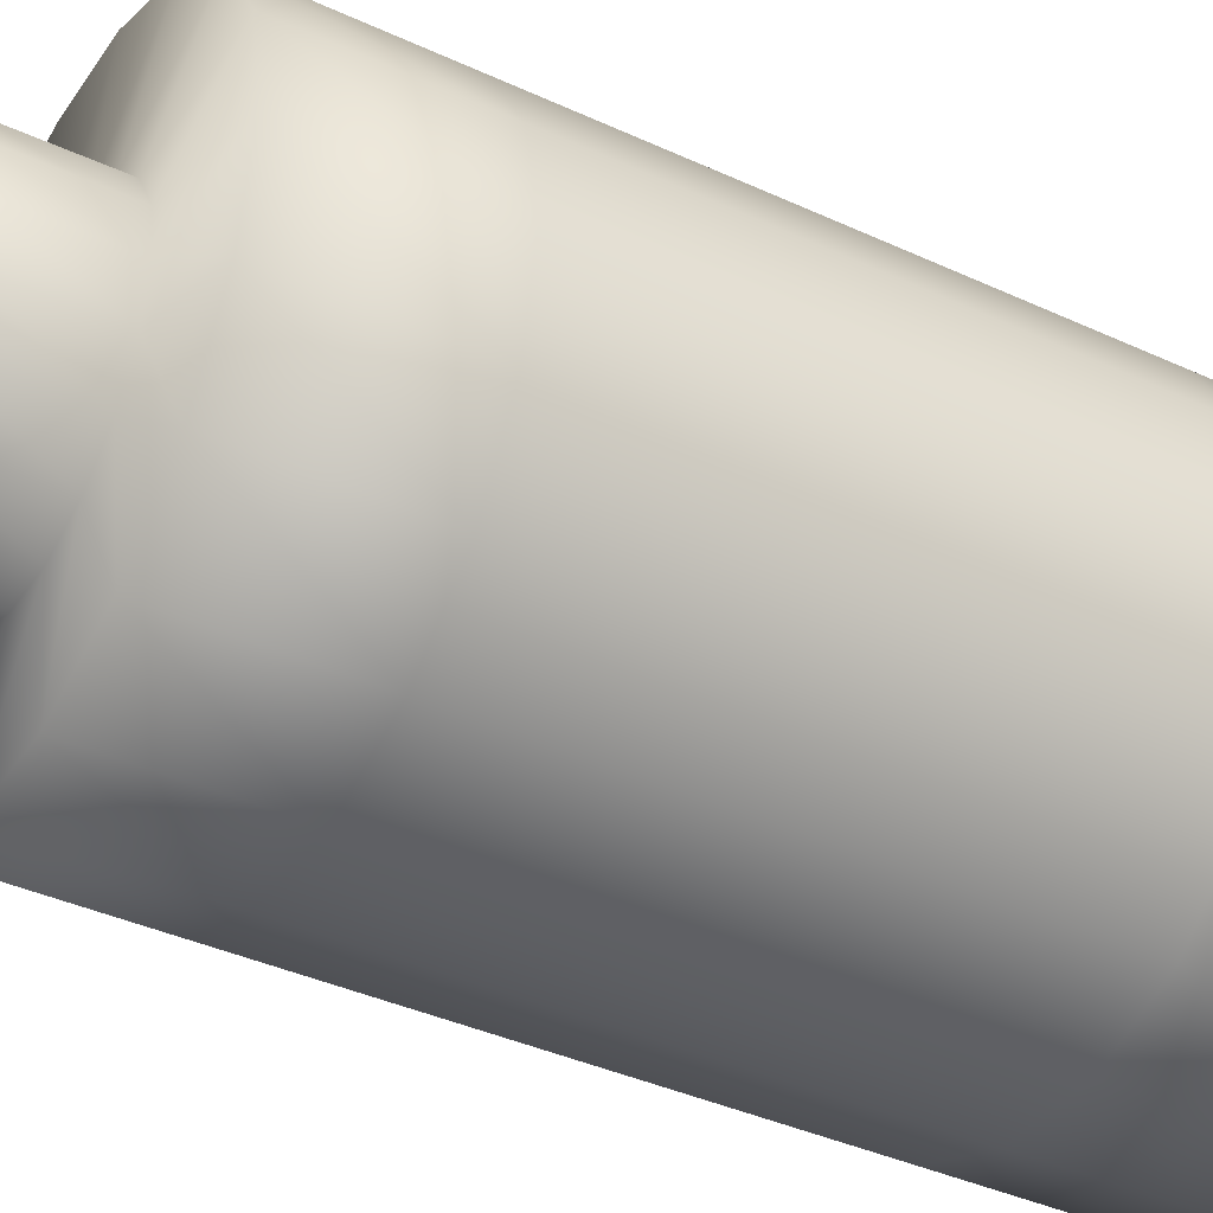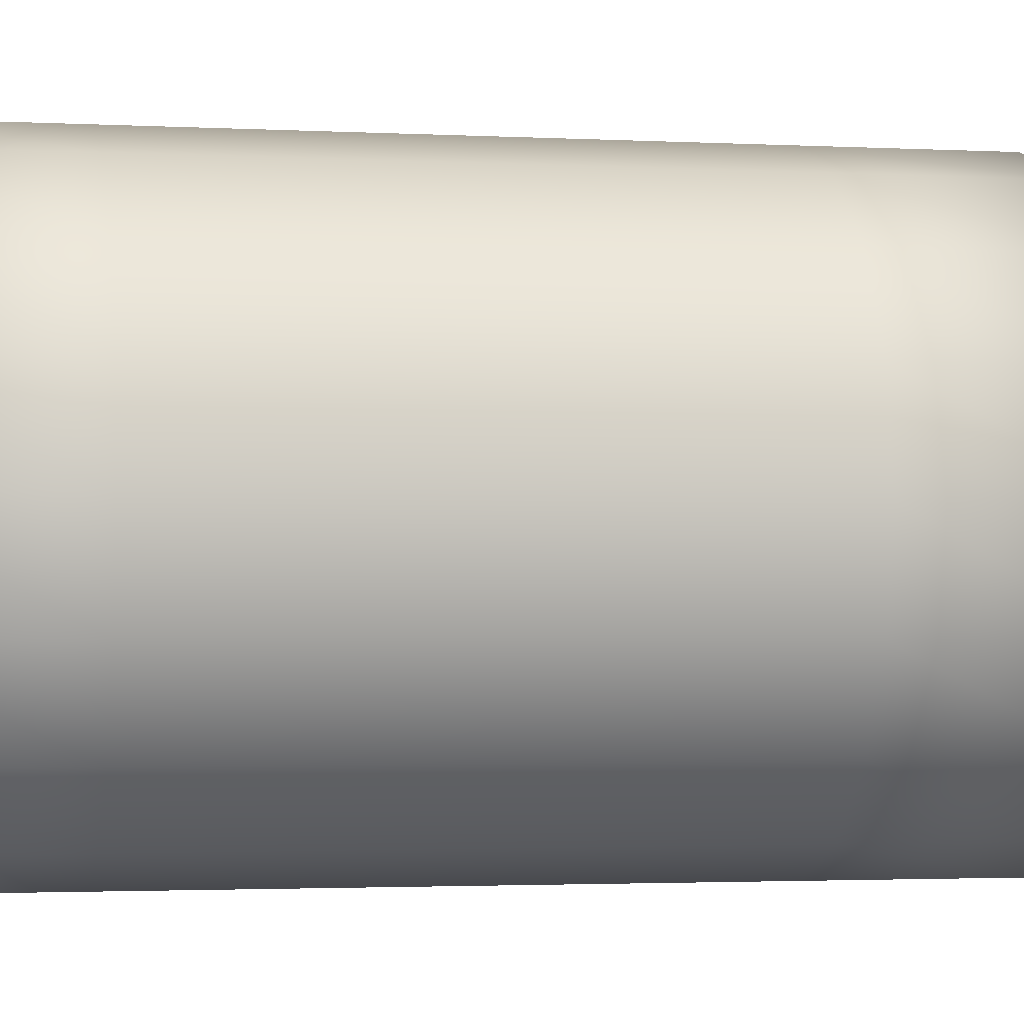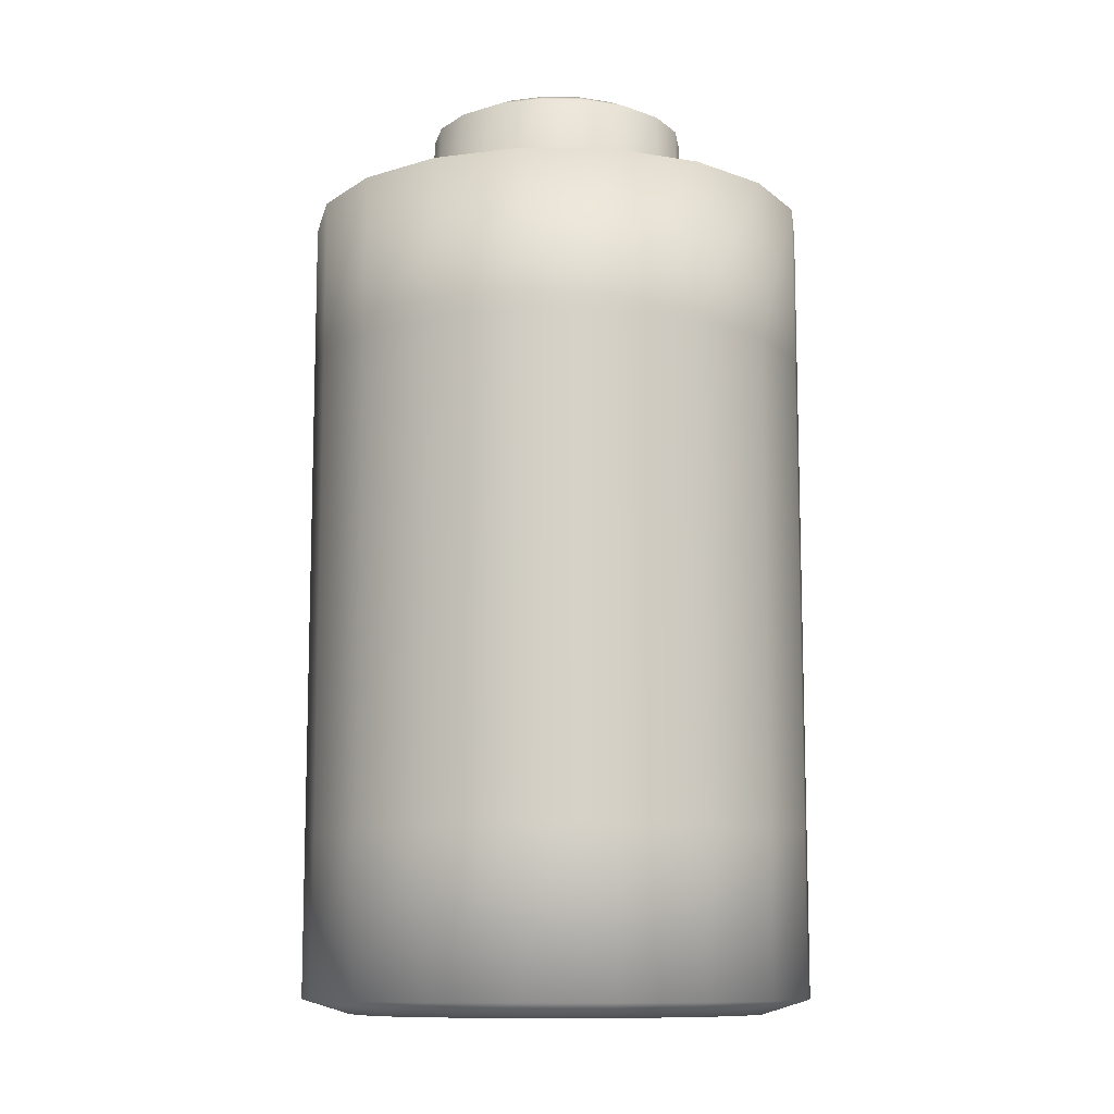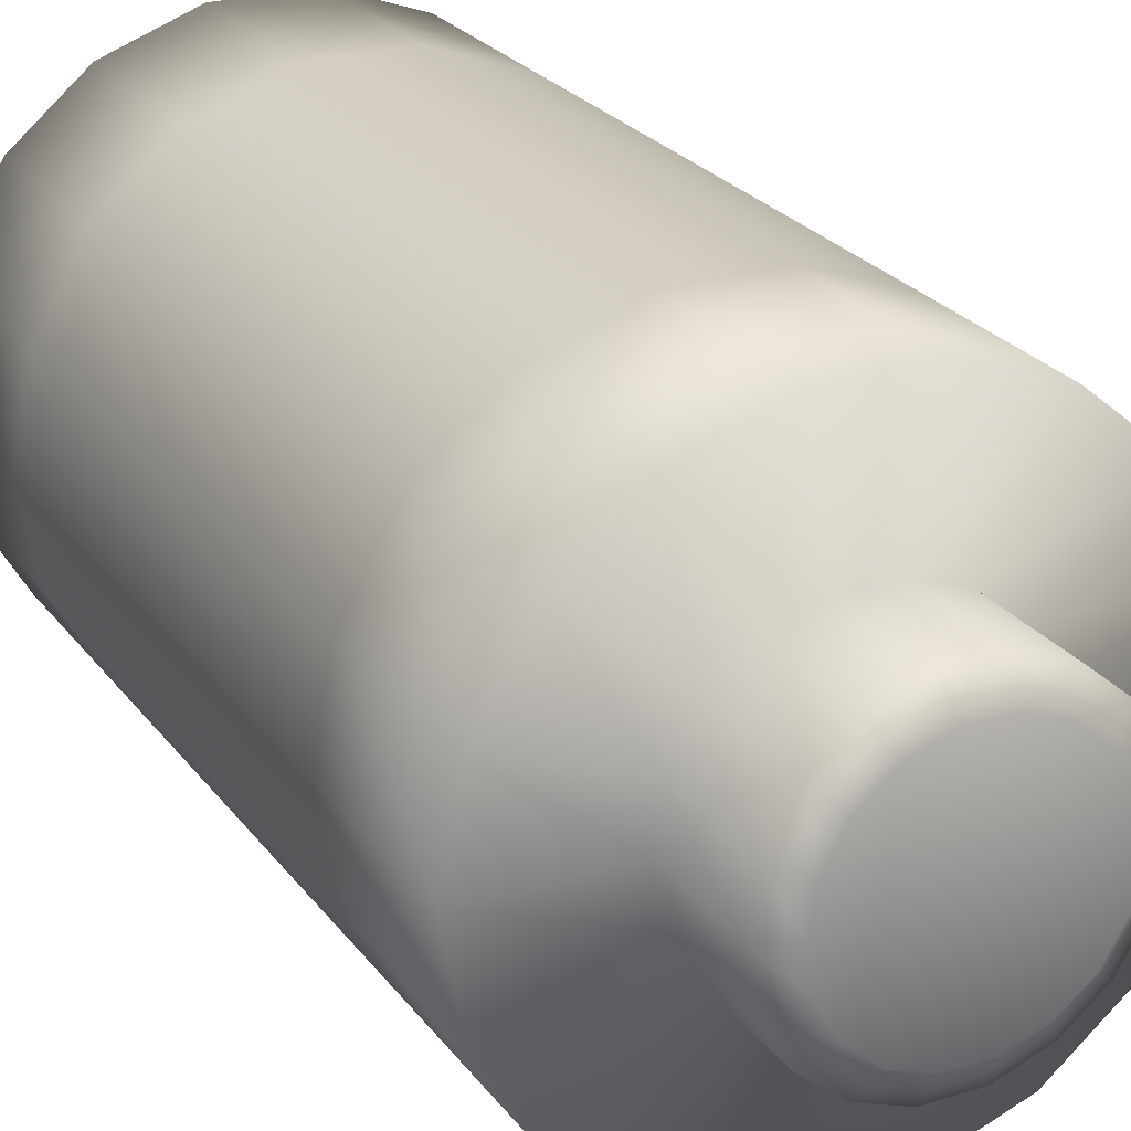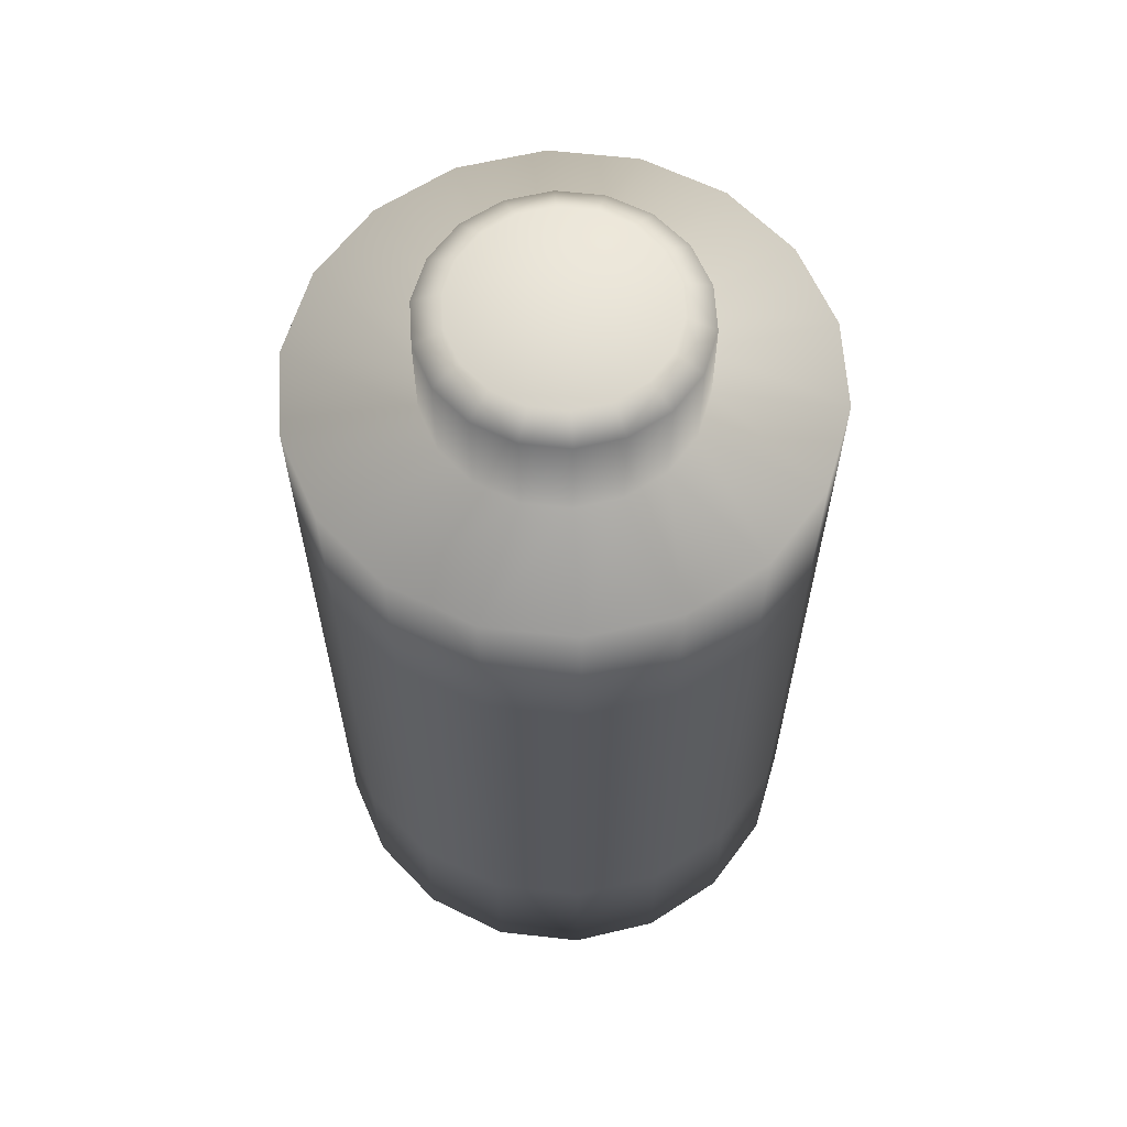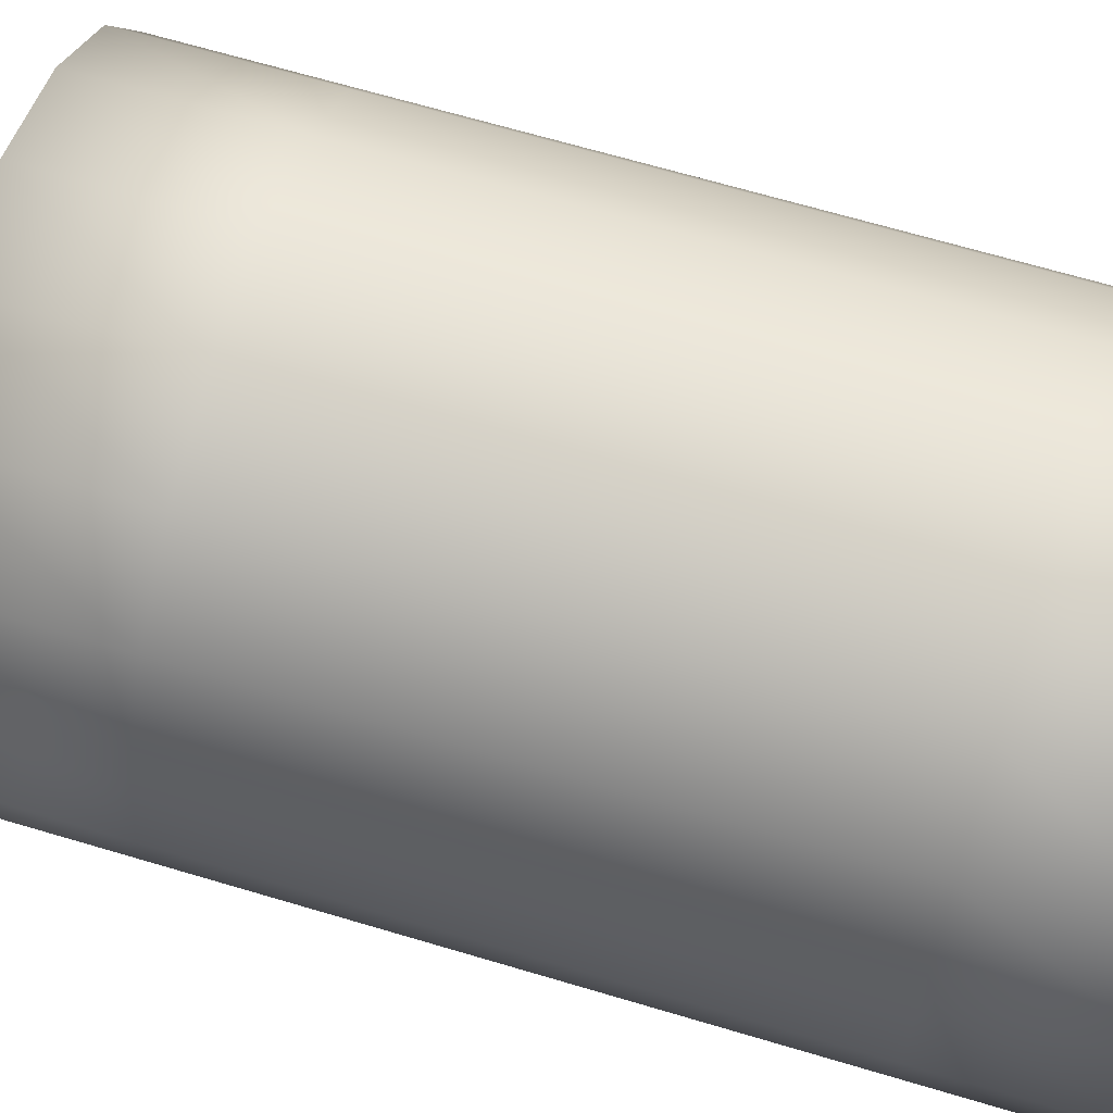
<metadata>
{"format":"obj","ext":"obj","renderer":"f3d","projection":"perspective","resolution":1024,"background":"white","views":[{"elev":-38.4,"azim":-120.4,"up":"+Z"},{"elev":-2.1,"azim":78.7,"up":"+Z"},{"elev":-10.6,"azim":17.8,"up":"+Y"},{"elev":24.5,"azim":152.6,"up":"+Z"},{"elev":62.2,"azim":-113.5,"up":"+Y"},{"elev":66.6,"azim":-73.3,"up":"+Z"}]}
</metadata>
<code>
v  -5.537 -0.2557 -7.492
v  -6.189 -0.2557 -6.364
v  -7.186 -0.2557 -5.527
v  -8.41 -0.2557 -5.082
v  -9.713 -0.2557 -5.082
v  -10.94 -0.2557 -5.527
v  -11.93 -0.2557 -6.364
v  -12.59 -0.2557 -7.492
v  -12.81 -0.2557 -8.775
v  -12.59 -0.2557 -10.06
v  -11.93 -0.2557 -11.19
v  -10.94 -0.2557 -12.02
v  -9.713 -0.2557 -12.47
v  -8.41 -0.2557 -12.47
v  -7.186 -0.2557 -12.02
v  -6.189 -0.2557 -11.19
v  -5.537 -0.2557 -10.06
v  -5.311 -0.2557 -8.775
v  -4.477 0 -8.775
v  -4.753 0 -10.34
v  -4.753 2.881 -10.34
v  -4.477 2.881 -8.775
v  -5.55 0 -11.72
v  -5.55 2.881 -11.72
v  -6.769 0 -12.74
v  -6.769 2.881 -12.74
v  -8.265 0 -13.29
v  -8.265 2.881 -13.29
v  -9.857 0 -13.29
v  -9.857 2.881 -13.29
v  -11.35 0 -12.74
v  -11.35 2.881 -12.74
v  -12.57 0 -11.72
v  -12.57 2.881 -11.72
v  -13.37 0 -10.34
v  -13.37 2.881 -10.34
v  -13.65 0 -8.775
v  -13.65 2.881 -8.775
v  -13.37 0 -7.207
v  -13.37 2.881 -7.207
v  -12.57 0 -5.828
v  -12.57 2.881 -5.828
v  -11.35 0 -4.804
v  -11.35 2.881 -4.804
v  -9.857 0 -4.26
v  -9.857 2.881 -4.26
v  -8.265 0 -4.26
v  -8.265 2.881 -4.26
v  -6.769 0 -4.804
v  -6.769 2.881 -4.804
v  -5.55 0 -5.828
v  -5.55 2.881 -5.828
v  -4.753 0 -7.207
v  -4.753 2.881 -7.207
v  -4.753 5.762 -10.34
v  -4.477 5.762 -8.775
v  -5.55 5.762 -11.72
v  -6.769 5.762 -12.74
v  -8.265 5.762 -13.29
v  -9.857 5.762 -13.29
v  -11.35 5.762 -12.74
v  -12.57 5.762 -11.72
v  -13.37 5.762 -10.34
v  -13.65 5.762 -8.775
v  -13.37 5.762 -7.207
v  -12.57 5.762 -5.828
v  -11.35 5.762 -4.804
v  -9.857 5.762 -4.26
v  -8.265 5.762 -4.26
v  -6.769 5.762 -4.804
v  -5.55 5.762 -5.828
v  -4.753 5.762 -7.207
v  -4.753 8.642 -10.34
v  -4.477 8.642 -8.775
v  -5.55 8.642 -11.72
v  -6.769 8.642 -12.74
v  -8.265 8.642 -13.29
v  -9.857 8.642 -13.29
v  -11.35 8.642 -12.74
v  -12.57 8.642 -11.72
v  -13.37 8.642 -10.34
v  -13.65 8.642 -8.775
v  -13.37 8.642 -7.207
v  -12.57 8.642 -5.828
v  -11.35 8.642 -4.804
v  -9.857 8.642 -4.26
v  -8.265 8.642 -4.26
v  -6.769 8.642 -4.804
v  -5.55 8.642 -5.828
v  -4.753 8.642 -7.207
v  -4.753 11.52 -10.34
v  -4.477 11.52 -8.775
v  -5.55 11.52 -11.72
v  -6.769 11.52 -12.74
v  -8.265 11.52 -13.29
v  -9.857 11.52 -13.29
v  -11.35 11.52 -12.74
v  -12.57 11.52 -11.72
v  -13.37 11.52 -10.34
v  -13.65 11.52 -8.775
v  -13.37 11.52 -7.207
v  -12.57 11.52 -5.828
v  -11.35 11.52 -4.804
v  -9.857 11.52 -4.26
v  -8.265 11.52 -4.26
v  -6.769 11.52 -4.804
v  -5.55 11.52 -5.828
v  -4.753 11.52 -7.207
v  -4.753 14.4 -10.34
v  -4.477 14.4 -8.775
v  -5.55 14.4 -11.72
v  -6.769 14.4 -12.74
v  -8.265 14.4 -13.29
v  -9.857 14.4 -13.29
v  -11.35 14.4 -12.74
v  -12.57 14.4 -11.72
v  -13.37 14.4 -10.34
v  -13.65 14.4 -8.775
v  -13.37 14.4 -7.207
v  -12.57 14.4 -5.828
v  -11.35 14.4 -4.804
v  -9.857 14.4 -4.26
v  -8.265 14.4 -4.26
v  -6.769 14.4 -4.804
v  -5.55 14.4 -5.828
v  -4.753 14.4 -7.207
v  -7.312 16.45 -8.138
v  -7.2 16.45 -8.775
v  -7.312 16.45 -9.411
v  -7.635 16.45 -9.971
v  -8.13 16.45 -10.39
v  -8.738 16.45 -10.61
v  -9.385 16.45 -10.61
v  -9.992 16.45 -10.39
v  -10.49 16.45 -9.971
v  -10.81 16.45 -9.411
v  -10.92 16.45 -8.775
v  -10.81 16.45 -8.138
v  -10.49 16.45 -7.578
v  -9.992 16.45 -7.162
v  -9.385 16.45 -6.941
v  -8.738 16.45 -6.941
v  -8.13 16.45 -7.162
v  -7.635 16.45 -7.578
v  -6.838 14.4 -9.584
v  -6.695 14.4 -8.775
v  -7.249 14.4 -10.3
v  -7.878 14.4 -10.82
v  -8.65 14.4 -11.1
v  -9.472 14.4 -11.1
v  -10.24 14.4 -10.82
v  -10.87 14.4 -10.3
v  -11.28 14.4 -9.584
v  -11.43 14.4 -8.775
v  -11.28 14.4 -7.965
v  -10.87 14.4 -7.254
v  -10.24 14.4 -6.726
v  -9.472 14.4 -6.444
v  -8.65 14.4 -6.444
v  -7.878 14.4 -6.726
v  -7.249 14.4 -7.254
v  -6.838 14.4 -7.965
v  -6.838 16.19 -9.584
v  -6.695 16.19 -8.775
v  -7.249 16.19 -10.3
v  -7.878 16.19 -10.82
v  -8.65 16.19 -11.1
v  -9.472 16.19 -11.1
v  -10.24 16.19 -10.82
v  -10.87 16.19 -10.3
v  -11.28 16.19 -9.584
v  -11.43 16.19 -8.775
v  -11.28 16.19 -7.965
v  -10.87 16.19 -7.254
v  -10.24 16.19 -6.726
v  -9.472 16.19 -6.444
v  -8.65 16.19 -6.444
v  -7.878 16.19 -6.726
v  -7.249 16.19 -7.254
v  -6.838 16.19 -7.965
o Cilindro001
g Cilindro001
f 1 2 3 4 5 6 7 8 9 10 11 12 13 14 15 16 17 18
f 19 20 21 22
f 20 23 24 21
f 23 25 26 24
f 25 27 28 26
f 27 29 30 28
f 29 31 32 30
f 31 33 34 32
f 33 35 36 34
f 35 37 38 36
f 37 39 40 38
f 39 41 42 40
f 41 43 44 42
f 43 45 46 44
f 45 47 48 46
f 47 49 50 48
f 49 51 52 50
f 51 53 54 52
f 53 19 22 54
f 22 21 55 56
f 21 24 57 55
f 24 26 58 57
f 26 28 59 58
f 28 30 60 59
f 30 32 61 60
f 32 34 62 61
f 34 36 63 62
f 36 38 64 63
f 38 40 65 64
f 40 42 66 65
f 42 44 67 66
f 44 46 68 67
f 46 48 69 68
f 48 50 70 69
f 50 52 71 70
f 52 54 72 71
f 54 22 56 72
f 56 55 73 74
f 55 57 75 73
f 57 58 76 75
f 58 59 77 76
f 59 60 78 77
f 60 61 79 78
f 61 62 80 79
f 62 63 81 80
f 63 64 82 81
f 64 65 83 82
f 65 66 84 83
f 66 67 85 84
f 67 68 86 85
f 68 69 87 86
f 69 70 88 87
f 70 71 89 88
f 71 72 90 89
f 72 56 74 90
f 74 73 91 92
f 73 75 93 91
f 75 76 94 93
f 76 77 95 94
f 77 78 96 95
f 78 79 97 96
f 79 80 98 97
f 80 81 99 98
f 81 82 100 99
f 82 83 101 100
f 83 84 102 101
f 84 85 103 102
f 85 86 104 103
f 86 87 105 104
f 87 88 106 105
f 88 89 107 106
f 89 90 108 107
f 90 74 92 108
f 92 91 109 110
f 91 93 111 109
f 93 94 112 111
f 94 95 113 112
f 95 96 114 113
f 96 97 115 114
f 97 98 116 115
f 98 99 117 116
f 99 100 118 117
f 100 101 119 118
f 101 102 120 119
f 102 103 121 120
f 103 104 122 121
f 104 105 123 122
f 105 106 124 123
f 106 107 125 124
f 107 108 126 125
f 108 92 110 126
f 127 128 129 130 131 132 133 134 135 136 137 138 139 140 141 142 143 144
f 110 109 145 146
f 109 111 147 145
f 111 112 148 147
f 112 113 149 148
f 113 114 150 149
f 114 115 151 150
f 115 116 152 151
f 116 117 153 152
f 117 118 154 153
f 118 119 155 154
f 119 120 156 155
f 120 121 157 156
f 121 122 158 157
f 122 123 159 158
f 123 124 160 159
f 124 125 161 160
f 125 126 162 161
f 126 110 146 162
f 146 145 163 164
f 145 147 165 163
f 147 148 166 165
f 148 149 167 166
f 149 150 168 167
f 150 151 169 168
f 151 152 170 169
f 152 153 171 170
f 153 154 172 171
f 154 155 173 172
f 155 156 174 173
f 156 157 175 174
f 157 158 176 175
f 158 159 177 176
f 159 160 178 177
f 160 161 179 178
f 161 162 180 179
f 162 146 164 180
f 164 163 129 128
f 163 165 130 129
f 165 166 131 130
f 166 167 132 131
f 167 168 133 132
f 168 169 134 133
f 169 170 135 134
f 170 171 136 135
f 171 172 137 136
f 172 173 138 137
f 173 174 139 138
f 174 175 140 139
f 175 176 141 140
f 176 177 142 141
f 177 178 143 142
f 178 179 144 143
f 179 180 127 144
f 180 164 128 127
f 20 19 18 17
f 19 53 1 18
f 53 51 2 1
f 51 49 3 2
f 49 47 4 3
f 47 45 5 4
f 45 43 6 5
f 43 41 7 6
f 41 39 8 7
f 39 37 9 8
f 37 35 10 9
f 35 33 11 10
f 33 31 12 11
f 31 29 13 12
f 29 27 14 13
f 27 25 15 14
f 25 23 16 15
f 23 20 17 16

</code>
